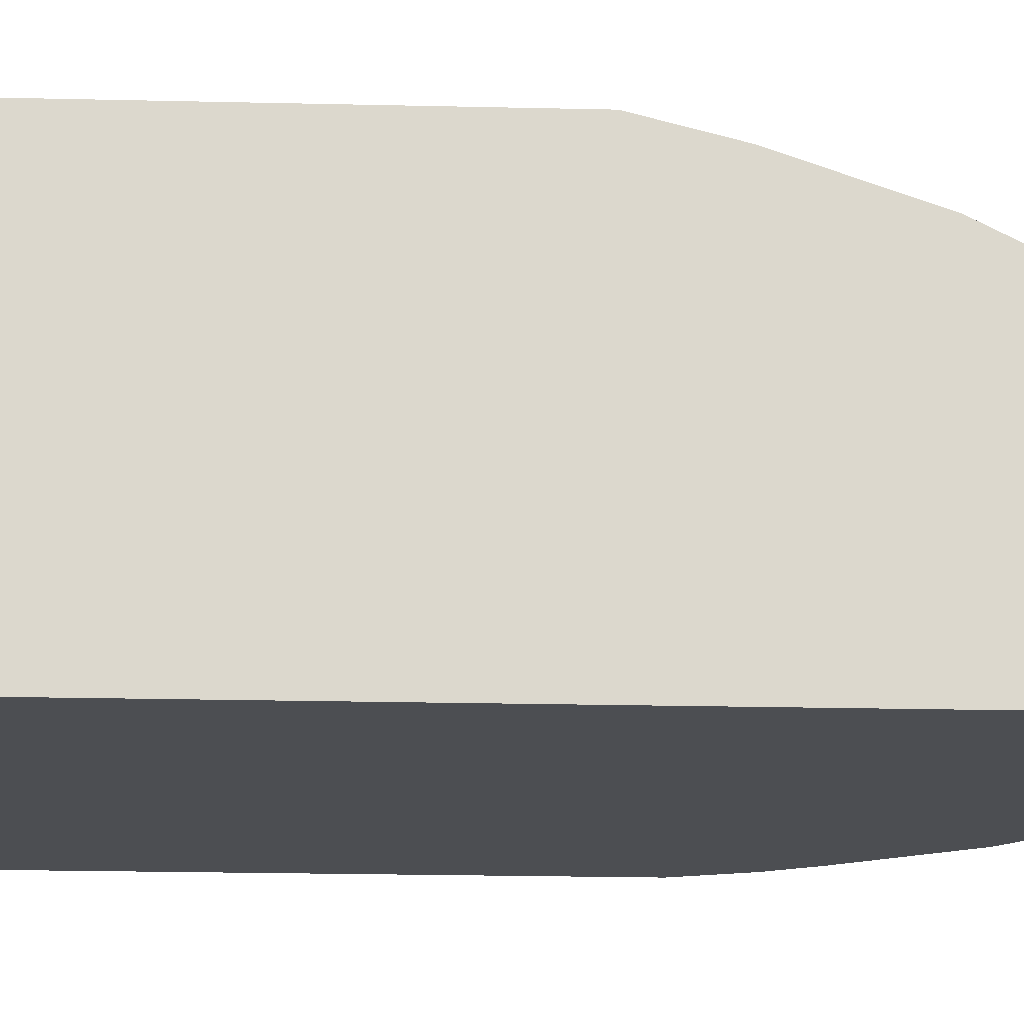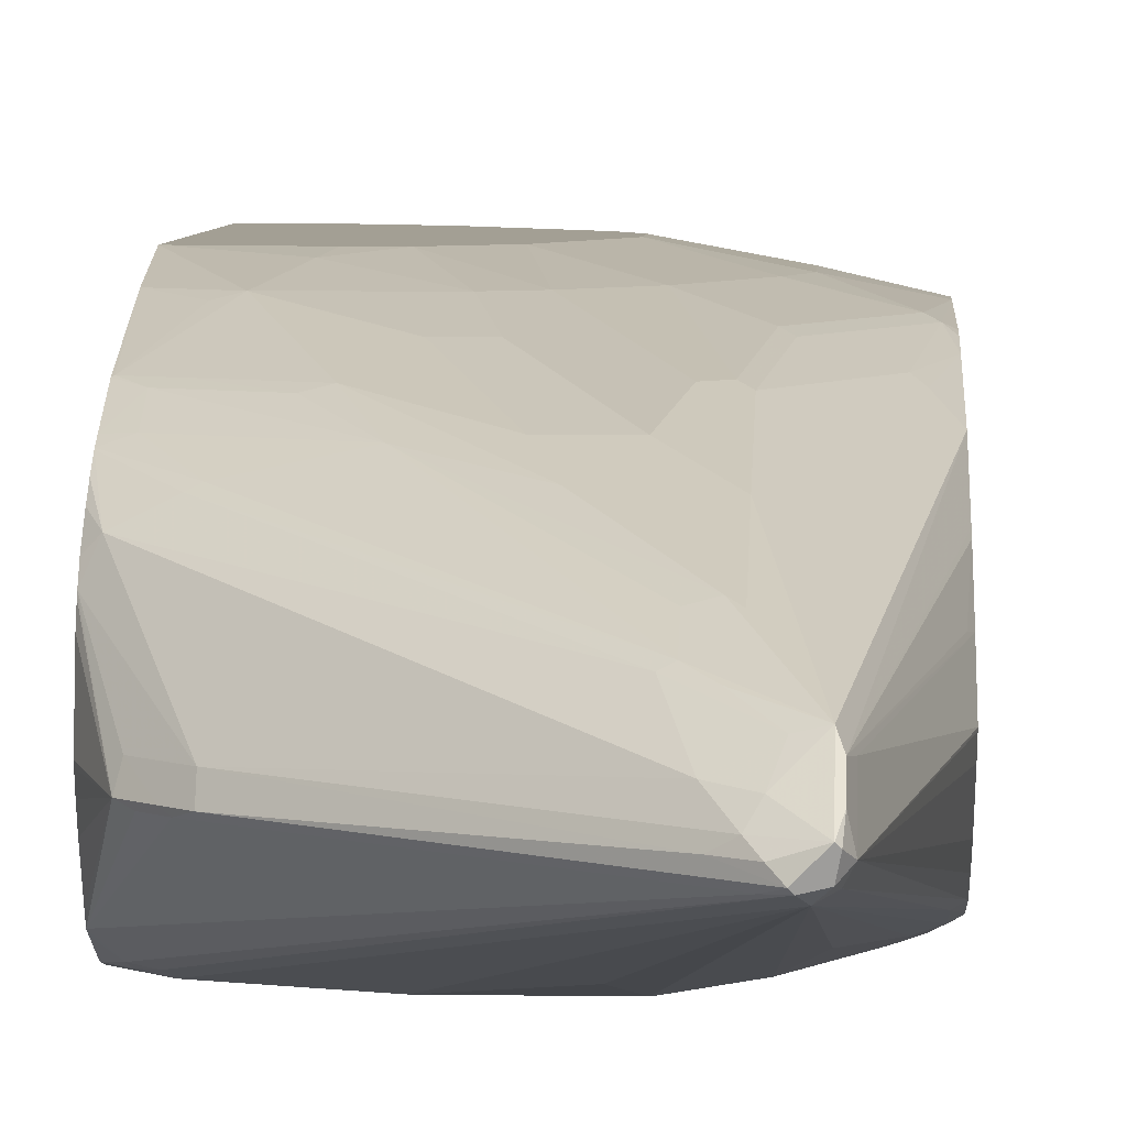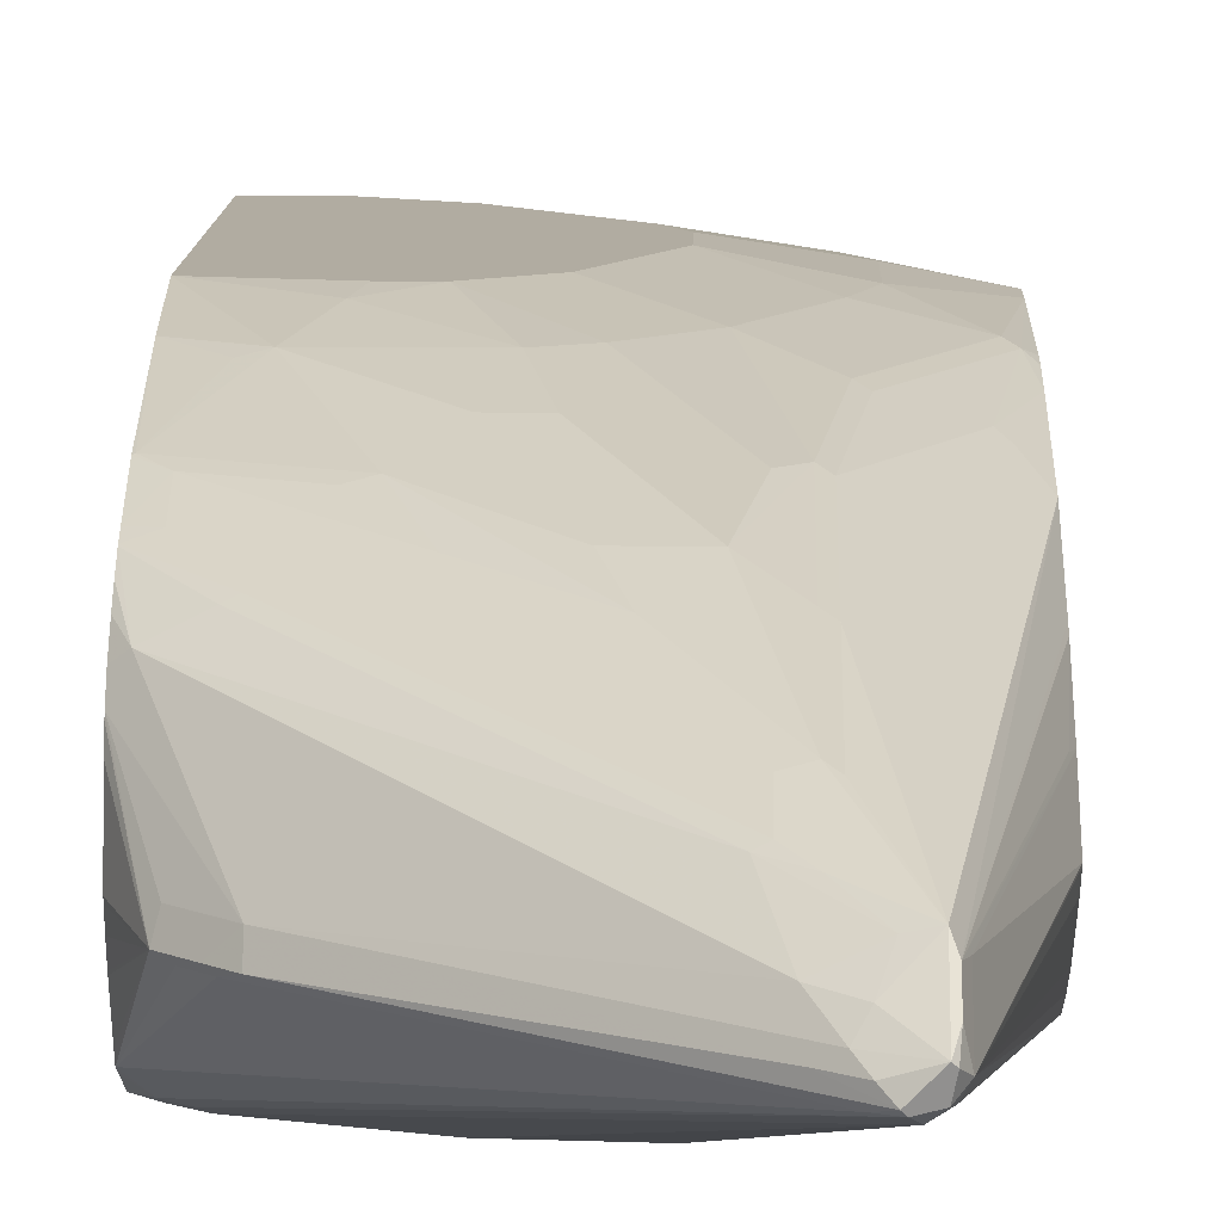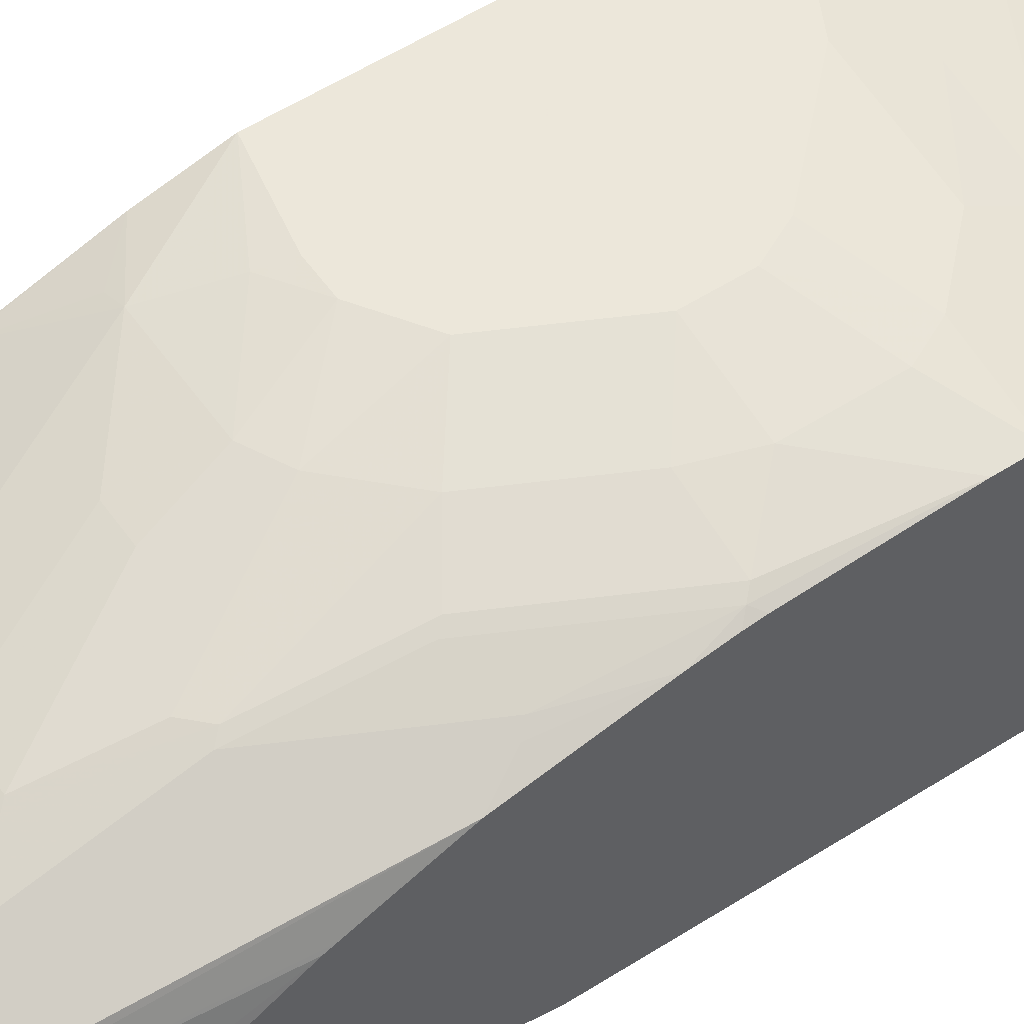
<metadata>
{"format":"obj","ext":"obj","renderer":"f3d","projection":"perspective","resolution":1024,"background":"white","views":[{"elev":-16.9,"azim":87.0,"up":"+Y"},{"elev":5.4,"azim":-177.2,"up":"+Y"},{"elev":10.2,"azim":-178.7,"up":"+Y"},{"elev":54.1,"azim":-124.3,"up":"+Y"}]}
</metadata>
<code>
v -0.01847 -0.04094 0.5904
v -0.02307 -0.04094 0.5885
v -0.03073 -0.05115 0.5885
v -0.01847 -0.05475 0.5878
v -0.01847 -0.03708 0.5881
v -0.2559 -0.05115 0.4861
v -0.05121 -0.07163 0.568
v -0.01847 -0.1208 0.5353
v -0.01847 0.03632 0.5275
v -0.02732 0.03409 0.5254
v -0.4705 0.05115 0.2967
v -0.2968 -0.05115 0.4657
v -0.348 -0.1501 0.3547
v -0.04095 -0.1296 0.5185
v -0.01847 -0.1235 0.5329
v -0.01847 0.04292 0.521
v -0.04608 0.05115 0.5015
v -0.4572 0.05457 0.3002
v -0.4705 0.04339 0.3016
v -0.3378 -0.05115 0.4452
v -0.4705 0.08826 0.2506
v -0.4299 -0.1501 0.3139
v -0.3685 -0.1586 0.33
v -0.1638 -0.1791 0.3914
v -0.1433 -0.1706 0.4161
v -0.02051 -0.1586 0.4938
v -0.04095 -0.1501 0.498
v -0.01847 -0.144 0.5124
v -0.01847 0.06341 0.5005
v -0.04608 0.07163 0.481
v -0.4705 0.09191 0.2459
v -0.4705 0.04094 0.3031
v -0.3992 -0.05115 0.4042
v -0.4705 -0.15 0.2936
v -0.4705 -0.1502 0.2934
v -0.4504 -0.1586 0.2891
v -0.2047 -0.1791 0.371
v -0.1433 -0.1842 0.3889
v -0.02051 -0.1791 0.4529
v -0.01847 -0.1585 0.495
v -0.01847 -0.1576 0.4963
v -0.01847 0.07062 0.4932
v -0.02732 0.07506 0.4845
v -0.02559 0.09212 0.4605
v -0.3958 0.116 0.2388
v -0.4705 0.09551 0.2388
v -0.4705 0.002922 0.3223
v -0.4705 0 0.323
v -0.4705 -0.02005 0.3275
v -0.4043 -0.05115 0.3991
v -0.4401 -0.07163 0.3633
v -0.4705 -0.08379 0.3299
v -0.4705 -0.1636 0.2664
v -0.4504 -0.1791 0.2481
v -0.3685 -0.1791 0.2891
v -0.4299 -0.1842 0.2456
v -0.2661 -0.1842 0.3275
v -0.04095 -0.1842 0.4298
v -0.01847 -0.1796 0.4526
v -0.01847 -0.1789 0.4539
v -0.01847 0.07564 0.4868
v -0.01847 0.08736 0.4701
v -0.01847 0.09674 0.4541
v -0.01847 0.1172 0.4132
v -0.02559 0.1126 0.4196
v -0.0478 0.116 0.4026
v -0.2457 0.1433 0.2456
v -0.3344 0.1365 0.2183
v -0.3889 0.1228 0.2251
v -0.412 0.1177 0.2251
v -0.4705 0.1021 0.2256
v -0.02559 0.1331 0.3786
v -0.01847 0.1377 0.3722
v -0.1297 0.1365 0.3207
v -0.4705 -0.06103 0.3323
v -0.4248 -0.05115 0.3786
v -0.4197 -0.05115 0.3838
v -0.4452 -0.07163 0.3582
v -0.4705 -0.083 0.3302
v -0.4705 -0.08347 0.33
v -0.4705 -0.1639 0.266
v -0.4606 -0.174 0.2507
v -0.4705 -0.1791 0.228
v -0.4705 -0.1842 0.2051
v -0.01847 -0.1842 0.4318
v -0.2047 0.1638 0.2046
v -0.3275 0.1433 0.2046
v -0.1228 0.1433 0.307
v -0.3889 0.1433 0.1637
v -0.4705 0.1023 0.2251
v -0.412 0.1381 0.1637
v -0.4504 0.1228 0.1841
v -0.4705 0.1183 0.1841
v -0.01847 0.1392 0.3684
v -0.4657 -0.07163 0.3377
v -0.4705 -0.1842 -0.2661
v -0.01847 -0.1842 -0.4502
v -0.08192 0.1842 0.1841
v -0.1228 0.1842 0.1637
v -0.1638 0.1842 0.1432
v -0.3071 0.1638 0.1432
v -0.06143 0.1638 0.266
v -0.3685 0.1638 0.08186
v -0.4705 0.1433 0.08215
v -0.4705 0.1388 0.1022
v -0.4705 0.1381 0.1053
v -0.01847 0.1586 0.291
v -0.4705 -0.1742 -0.327
v -0.4504 -0.1842 -0.3275
v -0.06143 -0.1842 -0.4913
v -0.03842 -0.1791 -0.4913
v -0.01847 -0.1791 -0.4713
v -0.02391 0.1808 0.2013
v -0.01847 0.1842 0.1841
v -0.2661 0.1842 0.04084
v -0.2866 0.1842 -3.801e-05
v -0.3889 0.1638 0.04084
v -0.4705 0.1433 0.04084
v -0.4705 -0.1691 -0.3532
v -0.4606 -0.174 -0.3582
v -0.4299 -0.1842 -0.3685
v -0.1228 -0.1842 -0.5118
v -0.3889 -0.08188 -0.8802
v -0.3821 -0.07506 -0.8939
v -0.05462 -0.1774 -0.5049
v -0.03586 -0.174 -0.5014
v -0.01847 -0.1589 -0.5118
v -0.01847 0.1842 -0.2047
v -0.2866 0.1842 -0.06142
v -0.3889 0.1638 -0.06142
v -0.4504 0.1433 -0.123
v -0.4606 0.1381 -0.1331
v -0.4705 0.1332 -0.123
v -0.4705 -0.1516 -0.4177
v -0.4606 -0.1535 -0.4401
v -0.4401 -0.174 -0.3992
v -0.3992 -0.1535 -0.563
v -0.3685 -0.1842 -0.4707
v -0.1842 -0.1842 -0.5321
v -0.4026 -0.07506 -0.8734
v -0.3992 -0.07163 -0.8904
v -0.2866 -0.1638 -0.614
v -0.3071 -0.1842 -0.5321
v -0.3275 -0.1842 -0.5118
v -0.4026 -0.05457 -0.8939
v -0.3787 -0.07163 -0.8956
v -0.3659 -0.07676 -0.8802
v -0.01847 -0.1535 -0.5219
v -0.01847 0.1638 -0.2866
v -0.08192 0.1638 -0.3275
v -0.1126 0.1791 -0.2558
v -0.1228 0.1842 -0.2251
v -0.2661 0.1842 -0.1024
v -0.3685 0.1638 -0.123
v -0.3685 0.1433 -0.2866
v -0.4705 0.1308 -0.143
v -0.3787 0.1381 -0.2968
v -0.3787 0.1177 -0.3992
v -0.4197 0.1177 -0.3173
v -0.4401 0.1177 -0.2763
v -0.4705 0.123 -0.1842
v -0.4705 -0.1311 -0.4585
v -0.4094 -0.06139 -0.8802
v -0.4043 -0.03838 -0.8802
v -0.3992 -0.05115 -0.8956
v -0.3685 -0.06139 -0.8879
v -0.3412 -0.06139 -0.8665
v -0.09214 -0.07163 -0.6703
v -0.07935 -0.07676 -0.655
v -0.05886 -0.07676 -0.6345
v -0.04608 -0.07163 -0.6243
v -0.01847 -0.1433 -0.5273
v -0.06143 0.1586 -0.3301
v -0.01847 0.1218 -0.4104
v -0.02051 0.1228 -0.4094
v -0.2047 0.1638 -0.3275
v -0.06143 0.1228 -0.4299
v -0.1433 0.1228 -0.4707
v -0.1842 0.1433 -0.4094
v -0.1638 0.1842 -0.2251
v -0.2252 0.1842 -0.1842
v -0.3071 0.1638 -0.2456
v -0.348 0.1228 -0.4299
v -0.3582 0.1177 -0.4401
v -0.4504 0.08956 -0.3685
v -0.3787 0.07676 -0.563
v -0.3992 -0.005086 -0.8495
v -0.4504 0.11 -0.2866
v -0.4705 0.08985 -0.327
v -0.4705 -0.1077 -0.4965
v -0.4705 -0.06099 -0.5547
v -0.4705 -0.04289 -0.5727
v -0.4705 -0.0413 -0.5736
v -0.4705 -0.04054 -0.5739
v -0.4094 -0.02045 -0.8392
v -0.4043 -0.01789 -0.8597
v -0.3992 -0.02557 -0.87
v -0.3582 -0.05115 -0.8751
v -0.3685 -0.03409 -0.8665
v -0.09214 -0.05115 -0.6601
v -0.07165 -0.07163 -0.6499
v -0.05121 -0.05115 -0.6193
v -0.01847 0.02247 -0.5435
v -0.01847 0.01847 -0.5455
v -0.01847 0.001984 -0.5516
v -0.01847 -0.06139 -0.5619
v -0.01847 -0.06554 -0.5609
v -0.01847 -0.08188 -0.556
v -0.01847 -0.1001 -0.5487
v -0.01847 -0.1029 -0.5475
v -0.01847 0.09569 -0.4629
v -0.04095 0.1177 -0.4323
v -0.2457 0.1638 -0.307
v -0.2252 0.1433 -0.4094
v -0.3071 0.1023 -0.5526
v -0.3275 0.1228 -0.4502
v -0.1228 0.1177 -0.4734
v -0.174 0.09721 -0.5425
v -0.2661 0.08188 -0.614
v -0.2457 0.1023 -0.5526
v -0.2661 0.1638 -0.2866
v -0.3378 0.1177 -0.4606
v -0.348 0.08188 -0.5937
v -0.3582 0.07676 -0.6038
v -0.3582 0.03582 -0.7471
v -0.348 0.04094 -0.7369
v -0.3275 0.03582 -0.7394
v -0.3275 0.01533 -0.7804
v -0.348 0.006817 -0.8052
v -0.3787 -0.01021 -0.8444
v -0.4705 0.04584 -0.4299
v -0.4705 0.0001803 -0.5132
v -0.4657 0.002525 -0.5321
v -0.4705 0.04112 -0.4408
v -0.3378 -0.0307 -0.8444
v -0.03073 0.05115 -0.5374
v -0.01847 0.03892 -0.5331
v -0.01847 0.08934 -0.4753
v -0.04095 0.09721 -0.4734
v -0.3275 0.06139 -0.6755
v -0.3173 0.09721 -0.563
v -0.08192 0.07676 -0.5347
v -0.2457 0.07676 -0.6166
v -0.3173 0.01021 -0.7829
v -0.07165 0.07163 -0.5374
v -0.01847 0.04159 -0.5308
v -0.01847 0.08851 -0.4767
v -0.01847 0.07575 -0.4943
v -0.01847 0.06208 -0.5105
f 132 160 161
f 132 161 156
f 134 162 163
f 134 163 140
f 140 163 141
f 139 143 142
f 146 165 166
f 141 163 145
f 145 163 164
f 132 159 160
f 134 140 135
f 145 164 165
f 124 126 125
f 132 157 158
f 132 156 133
f 131 157 132
f 131 155 157
f 131 154 155
f 129 154 130
f 129 153 154
f 128 151 152
f 128 150 151
f 128 149 150
f 126 148 127
f 146 166 167
f 126 147 148
f 132 158 159
f 130 154 131
f 150 178 220
f 146 168 169
f 158 224 186
f 158 184 224
f 158 185 159
f 157 184 158
f 155 184 157
f 155 183 184
f 155 182 183
f 154 182 155
f 154 181 182
f 153 181 154
f 151 180 152
f 151 176 180
f 150 214 176
f 150 179 214
f 150 220 179
f 150 177 178
f 150 175 177
f 150 173 175
f 150 176 151
f 149 175 173
f 149 174 175
f 149 173 150
f 148 171 172
f 148 170 171
f 148 169 170
f 147 169 148
f 146 169 147
f 146 167 168
f 124 147 126
f 110 123 124
f 124 165 146
f 108 120 109
f 108 119 120
f 107 114 113
f 104 130 118
f 104 117 130
f 103 117 104
f 103 116 117
f 103 115 116
f 100 115 103
f 100 103 101
f 98 107 113
f 98 100 99
f 98 115 100
f 98 116 115
f 98 129 116
f 98 153 129
f 98 181 153
f 98 180 181
f 98 152 180
f 98 128 152
f 98 114 128
f 98 113 114
f 97 111 112
f 97 110 111
f 96 108 109
f 94 98 102
f 94 107 98
f 109 120 136
f 109 136 121
f 110 122 123
f 158 186 187
f 124 145 165
f 124 141 145
f 123 135 140
f 123 137 136
f 123 138 137
f 123 144 138
f 123 143 144
f 123 142 143
f 123 139 142
f 123 141 124
f 123 140 141
f 122 139 123
f 121 137 138
f 124 146 147
f 121 136 137
f 120 135 123
f 119 135 120
f 119 134 135
f 118 132 133
f 118 131 132
f 118 130 131
f 116 130 117
f 116 129 130
f 112 126 127
f 111 126 112
f 111 125 126
f 110 125 111
f 110 124 125
f 120 123 136
f 158 187 185
f 171 208 209
f 159 188 160
f 215 241 222
f 215 226 241
f 215 240 226
f 215 220 240
f 212 218 217
f 212 239 218
f 211 239 212
f 211 238 239
f 203 236 237
f 200 202 201
f 200 203 202
f 200 236 203
f 200 235 236
f 199 230 235
f 198 235 200
f 198 199 235
f 196 234 231
f 196 233 234
f 196 232 233
f 195 232 196
f 194 232 195
f 189 196 231
f 187 196 189
f 187 199 197
f 187 230 199
f 187 229 230
f 187 228 229
f 215 222 216
f 187 227 228
f 218 242 228
f 218 227 226
f 242 247 245
f 91 93 92
f 238 242 239
f 238 247 242
f 236 249 246
f 236 248 249
f 236 247 248
f 236 245 247
f 236 244 245
f 236 246 237
f 235 244 236
f 232 234 233
f 230 244 235
f 229 244 230
f 228 245 244
f 228 242 245
f 228 244 229
f 223 225 224
f 223 226 225
f 223 241 226
f 222 241 223
f 219 240 220
f 219 226 240
f 219 243 226
f 218 239 242
f 218 243 219
f 218 226 243
f 218 228 227
f 159 185 188
f 187 225 226
f 186 224 187
f 171 205 206
f 171 204 205
f 171 203 204
f 171 202 203
f 169 171 170
f 169 201 171
f 168 201 169
f 168 200 201
f 167 200 168
f 167 198 200
f 166 198 167
f 165 199 198
f 165 197 199
f 165 198 166
f 164 197 165
f 164 187 197
f 164 196 187
f 163 190 191
f 163 196 164
f 163 195 196
f 163 194 195
f 163 193 194
f 163 192 193
f 163 191 192
f 162 190 163
f 161 188 189
f 160 188 161
f 171 206 207
f 187 224 225
f 171 207 208
f 171 210 172
f 185 187 189
f 185 189 188
f 183 213 216
f 183 221 213
f 183 224 184
f 183 223 224
f 183 222 223
f 183 216 222
f 182 221 183
f 181 221 182
f 181 213 221
f 180 213 181
f 179 215 214
f 179 220 215
f 178 219 220
f 178 218 219
f 178 217 218
f 177 217 178
f 177 212 217
f 176 216 213
f 176 215 216
f 176 214 215
f 176 213 180
f 175 212 177
f 174 212 175
f 174 211 212
f 171 201 202
f 171 209 210
f 187 226 227
f 91 106 93
f 89 105 91
f 11 191 190
f 11 192 191
f 11 193 192
f 11 194 193
f 11 232 194
f 11 234 232
f 11 231 234
f 11 189 231
f 11 161 189
f 11 156 161
f 11 133 156
f 11 118 133
f 11 104 118
f 11 105 104
f 11 106 105
f 11 93 106
f 11 90 93
f 11 71 90
f 11 46 71
f 11 31 46
f 11 21 31
f 11 18 21
f 11 20 12
f 11 19 20
f 10 18 11
f 10 17 18
f 9 17 10
f 11 190 162
f 9 16 17
f 11 162 134
f 11 119 108
f 14 28 15
f 14 27 28
f 13 27 14
f 13 26 27
f 13 25 26
f 13 24 25
f 13 23 24
f 13 36 23
f 13 22 36
f 12 22 13
f 12 20 22
f 11 32 19
f 11 47 32
f 11 48 47
f 11 49 48
f 11 75 49
f 11 79 75
f 11 80 79
f 11 52 80
f 11 34 52
f 11 35 34
f 11 53 35
f 11 81 53
f 11 83 81
f 11 84 83
f 11 96 84
f 11 108 96
f 11 134 119
f 16 29 30
f 7 13 14
f 7 14 15
f 1 246 249
f 1 237 246
f 1 203 237
f 1 204 203
f 1 205 204
f 1 206 205
f 1 207 206
f 1 208 207
f 1 209 208
f 1 210 209
f 1 172 210
f 1 148 172
f 1 127 148
f 1 112 127
f 1 97 112
f 1 85 97
f 1 59 85
f 1 60 59
f 1 40 60
f 1 41 40
f 1 28 41
f 1 15 28
f 1 8 15
f 1 4 8
f 1 3 4
f 1 2 3
f 91 105 106
f 1 249 248
f 7 15 8
f 1 248 247
f 1 238 211
f 6 12 13
f 6 11 12
f 6 10 11
f 5 10 6
f 5 9 10
f 3 6 7
f 3 8 4
f 3 7 8
f 2 6 3
f 2 5 6
f 1 5 2
f 1 9 5
f 1 16 9
f 1 29 16
f 1 42 29
f 1 61 42
f 1 62 61
f 1 63 62
f 1 64 63
f 1 73 64
f 1 94 73
f 1 107 94
f 1 114 107
f 1 128 114
f 1 149 128
f 1 174 149
f 1 211 174
f 1 247 238
f 16 30 17
f 6 13 7
f 18 30 31
f 64 72 65
f 64 73 72
f 58 85 59
f 56 83 84
f 54 83 56
f 54 82 83
f 54 81 82
f 54 56 55
f 53 81 54
f 51 80 52
f 51 79 80
f 51 78 79
f 50 77 78
f 49 77 50
f 49 76 77
f 49 75 76
f 45 74 67
f 45 73 74
f 45 72 73
f 45 66 72
f 45 71 46
f 45 70 71
f 45 69 70
f 45 87 69
f 45 68 87
f 45 67 68
f 44 66 45
f 65 72 66
f 44 65 66
f 67 87 68
f 67 88 86
f 89 104 105
f 17 30 18
f 89 103 104
f 89 101 103
f 87 101 89
f 86 102 98
f 86 94 102
f 86 88 94
f 86 101 87
f 86 100 101
f 86 99 100
f 86 98 99
f 81 83 82
f 78 95 79
f 77 95 78
f 75 77 76
f 75 95 77
f 75 79 95
f 73 88 74
f 73 94 88
f 70 93 90
f 70 92 93
f 70 91 92
f 70 90 71
f 69 91 70
f 69 89 91
f 69 87 89
f 67 74 88
f 44 64 65
f 67 86 87
f 44 62 63
f 33 50 78
f 33 49 50
f 33 48 49
f 33 47 48
f 32 47 33
f 31 44 45
f 31 45 46
f 30 44 31
f 30 43 44
f 30 42 43
f 29 42 30
f 26 39 40
f 26 41 27
f 33 78 51
f 26 40 41
f 24 26 25
f 24 39 26
f 24 38 39
f 23 36 37
f 23 37 24
f 22 35 36
f 22 34 35
f 20 34 22
f 20 33 34
f 20 32 33
f 44 63 64
f 19 32 20
f 18 31 21
f 24 37 38
f 33 51 34
f 27 41 28
f 34 51 52
f 43 62 44
f 43 61 62
f 42 61 43
f 39 60 40
f 39 59 60
f 38 85 58
f 38 97 85
f 38 110 97
f 38 139 122
f 38 143 139
f 38 144 143
f 38 138 144
f 38 121 138
f 38 109 121
f 38 122 110
f 37 55 56
f 38 84 96
f 38 56 84
f 38 57 56
f 38 59 39
f 38 58 59
f 37 57 38
f 37 56 57
f 35 53 54
f 36 54 55
f 36 55 37
f 38 96 109
f 35 54 36

</code>
